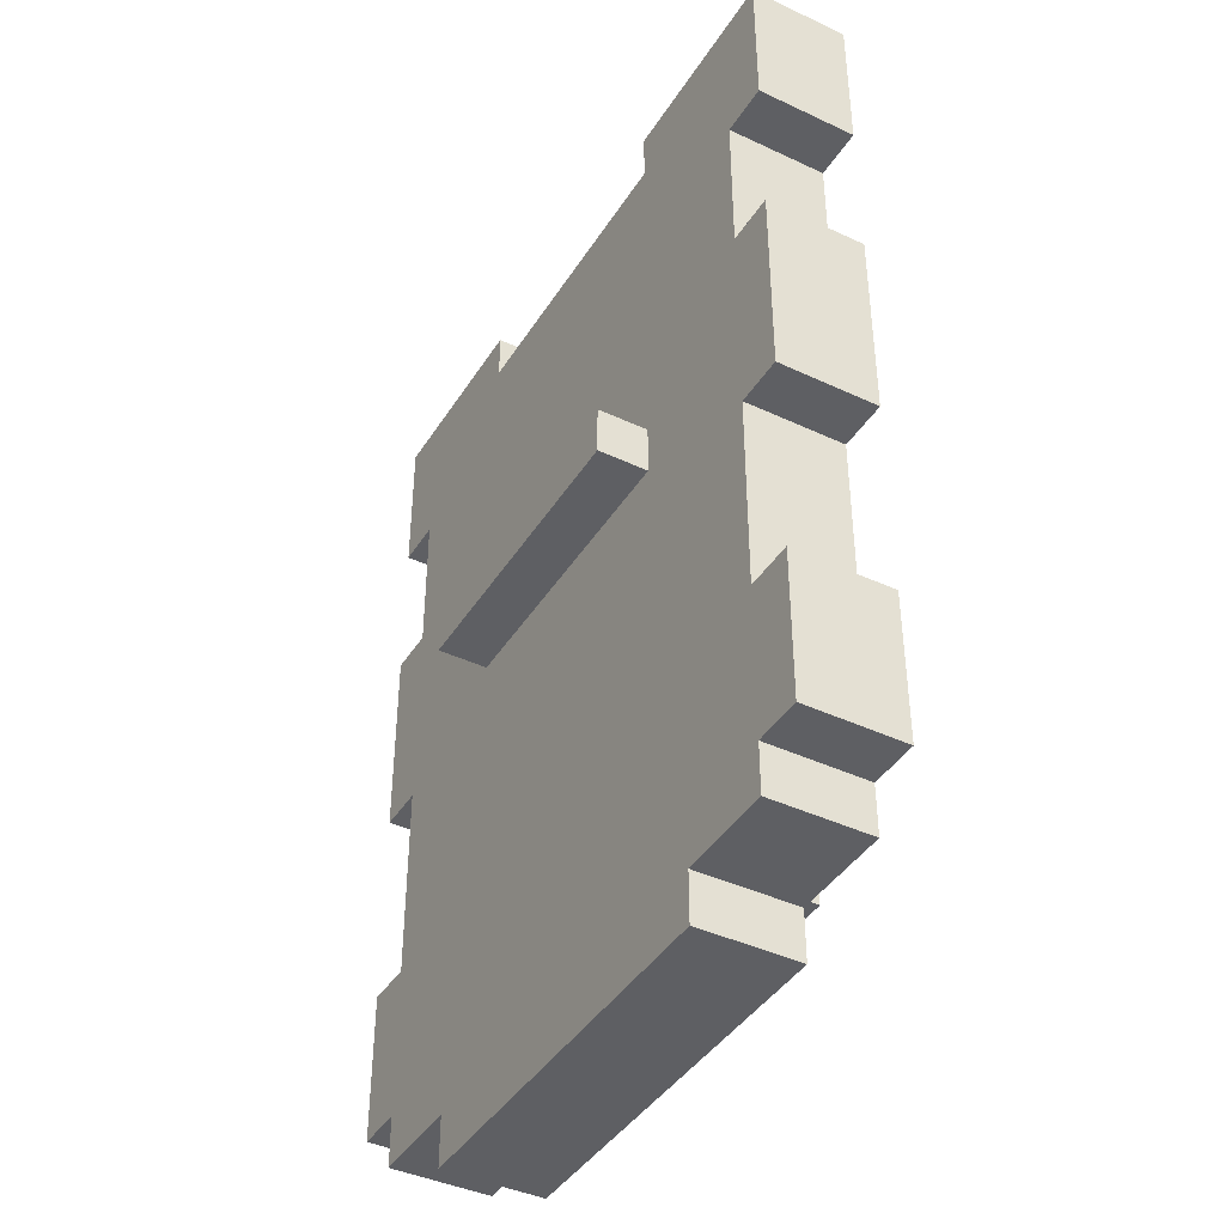
<metadata>
{"format":"obj","ext":"obj","renderer":"f3d","projection":"perspective","resolution":1024,"background":"white","views":[{"elev":-41.5,"azim":60.4,"up":"+Y"}]}
</metadata>
<code>
v -4 5 -2
v -4 4 -2
v -4 4 -1
v -4 5 -1
v -3 5 -1
v -3 5 -2
v -3 4 -2
v -3 4 -1
v -4 10 -2
v -4 9 -2
v -4 9 -1
v -4 10 -1
v -3 9 -2
v -3 9 -1
v -3 10 -2
v -4 11 -2
v -4 11 -1
v -3 11 -2
v -4 12 -2
v -4 12 -1
v -3 12 -2
v -4 13 -2
v -4 13 -1
v -3 13 -1
v -3 13 -2
v -3 3 -2
v -3 3 -1
v -2 3 -2
v -2 3 -1
v -2 4 -2
v -2 5 -1
v -2 4 -1
v -2 5 -2
v -3 8 -2
v -3 8 -1
v -2 8 -2
v -2 8 -1
v -2 9 -2
v -2 10 -2
v -2 11 -1
v -2 10 -1
v -2 11 -2
v -2 12 -1
v -2 12 -2
v -2 13 -2
v -3 14 -2
v -3 14 -1
v -2 14 -1
v -2 14 -2
v -1 4 -1
v -1 4 -2
v -1 3 -2
v -1 3 -1
v -2 7 -2
v -2 7 -1
v -1 7 -2
v -1 7 -1
v -1 8 -2
v -1 9 -2
v -1 10 -1
v -1 9 -1
v -1 10 -2
v -1 13 -1
v -1 12 -1
v -1 12 -2
v -1 13 -2
v -1 14 -2
v -2 15 -2
v -2 15 -1
v -1 15 -1
v -1 15 -2
v -2 17 -2
v -2 16 -2
v -2 16 -1
v -2 17 -1
v -1 16 -2
v -1 16 -1
v -1 17 -2
v -2 18 -2
v -2 18 -1
v -1 18 -1
v -1 18 -2
v 0 4 -1
v 0 4 -2
v 0 3 -2
v 0 3 -1
v 0 7 -2
v 0 7 -1
v 0 8 -2
v 0 9 -1
v 0 9 -2
v 0 13 -2
v 0 13 -1
v 0 14 -2
v 0 15 -1
v 0 15 -2
v 0 16 -2
v 0 16 -1
v 0 17 -2
v 0 18 -2
v -1 19 -2
v -1 19 -1
v 0 19 -1
v 0 19 -2
v 1 4 -1
v 1 4 -2
v 1 3 -2
v 1 3 -1
v 1 7 -2
v 1 7 -1
v 1 8 -2
v 1 9 -1
v 1 9 -2
v 1 13 -2
v 1 13 -1
v 1 14 -2
v 1 15 -1
v 1 15 -2
v 1 16 -2
v 1 16 -1
v 1 17 -2
v 1 18 -2
v 1 19 -1
v 1 18 -1
v 1 19 -2
v 2 4 -1
v 2 4 -2
v 2 3 -2
v 2 3 -1
v 2 8 -1
v 2 7 -1
v 2 7 -2
v 2 8 -2
v 2 9 -2
v 1 10 -2
v 1 10 -1
v 2 10 -1
v 2 10 -2
v 1 12 -2
v 1 12 -1
v 2 12 -2
v 2 12 -1
v 2 13 -2
v 2 14 -2
v 2 15 -1
v 2 14 -1
v 2 15 -2
v 2 17 -1
v 2 16 -1
v 2 16 -2
v 2 17 -2
v 2 18 -1
v 2 18 -2
v 3 4 -1
v 3 3 -1
v 3 3 -2
v 3 4 -2
v 2 5 -2
v 2 5 -1
v 3 5 -1
v 3 5 -2
v 3 9 -1
v 3 8 -1
v 3 8 -2
v 3 9 -2
v 3 10 -2
v 2 11 -2
v 2 11 -1
v 3 11 -2
v 3 12 -2
v 3 13 -2
v 3 14 -1
v 3 13 -1
v 3 14 -2
v 4 5 -1
v 4 4 -1
v 4 4 -2
v 4 5 -2
v 4 10 -1
v 4 9 -1
v 4 9 -2
v 4 10 -2
v 4 11 -1
v 4 11 -2
v 4 12 -1
v 4 12 -2
v 4 13 -1
v 4 13 -2
v -7 4 -1
v -7 3 -1
v -7 3 0
v -7 4 0
v -6 3 -1
v -6 3 0
v -6 4 -1
v -7 5 -1
v -7 5 0
v -6 5 -1
v -7 6 -1
v -7 6 0
v -6 6 0
v -6 6 -1
v -7 11 -1
v -7 10 -1
v -7 10 0
v -7 11 0
v -6 10 -1
v -6 10 0
v -6 11 -1
v -7 12 -1
v -7 12 0
v -6 12 -1
v -7 13 -1
v -7 13 0
v -6 13 -1
v -7 14 -1
v -7 14 0
v -6 14 0
v -6 14 -1
v -7 18 -1
v -7 17 -1
v -7 17 0
v -7 18 0
v -6 17 -1
v -6 17 0
v -6 18 -1
v -7 19 -1
v -7 19 0
v -6 19 -1
v -7 20 -1
v -7 20 0
v -6 20 0
v -6 20 -1
v -6 2 -1
v -6 2 0
v -5 2 -1
v -5 2 0
v -5 3 -1
v -5 4 -1
v -5 5 -1
v -5 6 -1
v -6 7 -1
v -6 7 0
v -5 7 -1
v -6 8 -1
v -6 8 0
v -5 8 -1
v -6 9 -1
v -6 9 0
v -5 9 -1
v -5 10 -1
v -5 11 -1
v -5 12 -1
v -5 13 -1
v -5 14 -1
v -6 15 -1
v -6 15 0
v -5 15 -1
v -6 16 -1
v -6 16 0
v -5 16 -1
v -5 17 -1
v -5 18 -1
v -5 19 -1
v -5 20 0
v -5 20 -1
v -4 2 -1
v -4 2 0
v -4 3 -1
v -4 6 -1
v -4 7 -1
v -4 8 -1
v -4 14 -1
v -4 15 -1
v -4 16 -1
v -4 17 -1
v -4 18 -1
v -4 19 -1
v -4 20 0
v -4 20 -1
v -4 1 -1
v -4 1 0
v -3 1 -1
v -3 1 0
v -3 2 -1
v -3 6 -1
v -3 7 -1
v -3 15 -1
v -3 16 -1
v -3 17 -1
v -3 18 -1
v -3 19 -1
v -3 20 0
v -3 19 0
v -3 20 -1
v -2 1 -1
v -2 1 0
v -2 2 -1
v -2 6 -1
v -2 19 0
v -2 19 -1
v -1 1 -1
v -1 1 0
v -1 2 -1
v -1 5 -1
v -1 6 -1
v -1 11 -1
v -1 19 0
v 0 1 -1
v 0 1 0
v 0 2 -1
v 0 5 -1
v 0 6 -1
v 0 10 -1
v 0 11 -1
v 0 12 -1
v 0 19 0
v 1 1 -1
v 1 1 0
v 1 2 -1
v 1 5 -1
v 1 6 -1
v 1 11 -1
v 1 19 0
v 2 1 -1
v 2 1 0
v 2 2 -1
v 2 6 -1
v 2 19 0
v 2 19 -1
v 3 1 -1
v 3 1 0
v 3 2 -1
v 3 6 -1
v 3 7 -1
v 3 15 -1
v 3 16 -1
v 3 17 -1
v 3 18 -1
v 3 19 0
v 3 19 -1
v 4 2 0
v 4 1 0
v 4 1 -1
v 4 2 -1
v 4 3 -1
v 4 6 -1
v 4 7 -1
v 4 8 -1
v 4 14 -1
v 4 15 -1
v 4 16 -1
v 4 17 -1
v 4 18 -1
v 4 19 -1
v 3 20 -1
v 3 20 0
v 4 20 0
v 4 20 -1
v 5 2 -1
v 5 2 0
v 5 3 -1
v 5 4 -1
v 5 5 -1
v 5 6 -1
v 5 7 -1
v 5 8 -1
v 5 9 -1
v 5 10 -1
v 5 11 -1
v 5 12 -1
v 5 13 -1
v 5 14 -1
v 5 15 -1
v 5 16 -1
v 5 17 -1
v 5 18 -1
v 5 19 -1
v 5 20 0
v 5 20 -1
v 6 3 0
v 6 2 0
v 6 2 -1
v 6 3 -1
v 6 4 -1
v 6 5 -1
v 6 6 -1
v 6 7 0
v 6 6 0
v 6 7 -1
v 6 8 0
v 6 8 -1
v 6 9 0
v 6 9 -1
v 6 10 0
v 6 10 -1
v 6 11 -1
v 6 12 -1
v 6 13 -1
v 6 14 -1
v 6 15 0
v 6 14 0
v 6 15 -1
v 6 16 0
v 6 16 -1
v 6 17 0
v 6 17 -1
v 6 18 -1
v 6 19 -1
v 6 20 0
v 6 20 -1
v 7 4 0
v 7 3 0
v 7 3 -1
v 7 4 -1
v 7 5 0
v 7 5 -1
v 7 6 0
v 7 6 -1
v 7 11 0
v 7 10 0
v 7 10 -1
v 7 11 -1
v 7 12 0
v 7 12 -1
v 7 13 0
v 7 13 -1
v 7 14 0
v 7 14 -1
v 7 18 0
v 7 17 0
v 7 17 -1
v 7 18 -1
v 7 19 0
v 7 19 -1
v 7 20 0
v 7 20 -1
v -7 3 1
v -7 4 1
v -6 3 1
v -6 4 1
v -7 5 1
v -6 5 1
v -7 6 1
v -6 6 1
v -7 10 1
v -7 11 1
v -6 10 1
v -6 11 1
v -7 12 1
v -6 12 1
v -7 13 1
v -6 13 1
v -7 14 1
v -6 14 1
v -7 17 1
v -7 18 1
v -6 17 1
v -6 18 1
v -7 19 1
v -6 19 1
v -7 20 1
v -6 20 1
v -6 2 1
v -5 2 1
v -5 3 1
v -5 4 1
v -5 5 1
v -5 6 1
v -6 7 1
v -5 7 1
v -6 8 1
v -5 8 1
v -6 9 1
v -5 9 1
v -5 10 1
v -5 11 1
v -5 12 1
v -5 13 1
v -5 14 1
v -6 15 1
v -5 15 1
v -6 16 1
v -5 16 1
v -5 17 1
v -5 18 1
v -5 19 1
v -5 20 1
v -4 2 1
v -4 3 1
v -4 4 1
v -4 5 1
v -4 6 1
v -4 7 1
v -4 8 1
v -4 9 1
v -4 10 1
v -4 11 1
v -4 12 1
v -4 13 1
v -4 14 1
v -4 15 1
v -4 16 1
v -4 17 1
v -4 18 1
v -4 19 1
v -4 20 1
v -4 1 1
v -3 1 1
v -3 2 1
v -3 3 1
v -3 4 1
v -3 5 1
v -3 6 1
v -3 7 1
v -3 8 1
v -3 9 1
v -3 10 1
v -3 11 1
v -3 12 1
v -3 13 1
v -3 14 1
v -3 15 1
v -3 16 1
v -3 17 1
v -3 18 1
v -3 19 1
v -3 20 1
v -2 1 1
v -2 2 1
v -2 3 1
v -2 4 1
v -2 5 1
v -2 6 1
v -2 7 1
v -2 8 1
v -2 9 1
v -2 10 1
v -2 11 1
v -2 12 1
v -2 13 1
v -2 14 1
v -2 15 1
v -2 16 1
v -2 17 1
v -2 18 1
v -2 19 1
v -1 1 1
v -1 2 1
v -1 3 1
v -1 4 1
v -1 5 1
v -1 6 1
v -1 7 1
v -1 8 1
v -1 9 1
v -1 10 1
v -1 11 1
v -1 12 1
v -1 13 1
v -1 14 1
v -1 15 1
v -1 16 1
v -1 17 1
v -1 18 1
v -1 19 1
v 0 1 1
v 0 2 1
v 0 3 1
v 0 4 1
v 0 5 1
v 0 6 1
v 0 7 1
v 0 8 1
v 0 9 1
v 0 10 1
v 0 11 1
v 0 12 1
v 0 13 1
v 0 14 1
v 0 15 1
v 0 16 1
v 0 17 1
v 0 18 1
v 0 19 1
v 1 1 1
v 1 2 1
v 1 3 1
v 1 4 1
v 1 5 1
v 1 6 1
v 1 7 1
v 1 8 1
v 1 9 1
v 1 10 1
v 1 11 1
v 1 12 1
v 1 13 1
v 1 14 1
v 1 15 1
v 1 16 1
v 1 17 1
v 1 18 1
v 1 19 1
v 2 1 1
v 2 2 1
v 2 3 1
v 2 4 1
v 2 5 1
v 2 6 1
v 2 7 1
v 2 8 1
v 2 9 1
v 2 10 1
v 2 11 1
v 2 12 1
v 2 13 1
v 2 14 1
v 2 15 1
v 2 16 1
v 2 17 1
v 2 18 1
v 2 19 1
v 3 1 1
v 3 2 1
v 3 3 1
v 3 4 1
v 3 5 1
v 3 6 1
v 3 7 1
v 3 8 1
v 3 9 1
v 3 10 1
v 3 11 1
v 3 12 1
v 3 13 1
v 3 14 1
v 3 15 1
v 3 16 1
v 3 17 1
v 3 18 1
v 3 19 1
v 4 2 1
v 4 1 1
v 4 3 1
v 4 4 1
v 4 5 1
v 4 6 1
v 4 7 1
v 4 8 1
v 4 9 1
v 4 10 1
v 4 11 1
v 4 12 1
v 4 13 1
v 4 14 1
v 4 15 1
v 4 16 1
v 4 17 1
v 4 18 1
v 4 19 1
v 3 20 1
v 4 20 1
v 5 2 1
v 5 3 1
v 5 4 1
v 5 5 1
v 5 6 1
v 5 7 1
v 5 8 1
v 5 9 1
v 5 10 1
v 5 11 1
v 5 12 1
v 5 13 1
v 5 14 1
v 5 15 1
v 5 16 1
v 5 17 1
v 5 18 1
v 5 19 1
v 5 20 1
v 6 3 1
v 6 2 1
v 6 4 1
v 6 5 1
v 6 6 1
v 6 7 1
v 6 8 1
v 6 9 1
v 6 10 1
v 6 11 1
v 6 12 1
v 6 13 1
v 6 14 1
v 6 15 1
v 6 16 1
v 6 17 1
v 6 18 1
v 6 19 1
v 6 20 1
v 7 4 1
v 7 3 1
v 7 5 1
v 7 6 1
v 7 11 1
v 7 10 1
v 7 12 1
v 7 13 1
v 7 14 1
v 7 18 1
v 7 17 1
v 7 19 1
v 7 20 1
v -3 11 2
v -3 12 2
v -2 12 2
v -2 11 2
v -1 12 2
v -1 11 2
v 0 12 2
v 0 11 2
v 1 12 2
v 1 11 2
v 2 12 2
v 2 11 2
v 3 12 2
v 3 11 2
g
f 1 2 3 4
f 1 4 5 6
f 3 2 7 8
f 6 7 2 1
f 9 10 11 12
f 11 10 13 14
f 15 13 10 9
f 16 9 12 17
f 18 15 9 16
f 19 16 17 20
f 21 18 16 19
f 22 19 20 23
f 22 23 24 25
f 25 21 19 22
f 7 26 27 8
f 27 26 28 29
f 30 28 26 7
f 31 32 30 33
f 6 5 31 33
f 33 30 7 6
f 13 34 35 14
f 35 34 36 37
f 38 36 34 13
f 39 38 13 15
f 40 41 39 42
f 42 39 15 18
f 43 40 42 44
f 44 42 18 21
f 45 44 21 25
f 46 25 24 47
f 46 47 48 49
f 49 45 25 46
f 30 32 50 51
f 29 28 52 53
f 51 52 28 30
f 36 54 55 37
f 55 54 56 57
f 58 56 54 36
f 59 58 36 38
f 60 61 59 62
f 39 41 60 62
f 62 59 38 39
f 63 64 65 66
f 43 44 65 64
f 66 65 44 45
f 67 66 45 49
f 68 49 48 69
f 68 69 70 71
f 71 67 49 68
f 72 73 74 75
f 74 73 76 77
f 78 76 73 72
f 79 72 75 80
f 79 80 81 82
f 82 78 72 79
f 51 50 83 84
f 53 52 85 86
f 84 85 52 51
f 57 56 87 88
f 89 87 56 58
f 59 61 90 91
f 91 89 58 59
f 63 66 92 93
f 94 92 66 67
f 71 70 95 96
f 96 94 67 71
f 77 76 97 98
f 99 97 76 78
f 100 99 78 82
f 101 82 81 102
f 101 102 103 104
f 104 100 82 101
f 84 83 105 106
f 86 85 107 108
f 106 107 85 84
f 88 87 109 110
f 111 109 87 89
f 91 90 112 113
f 113 111 89 91
f 93 92 114 115
f 116 114 92 94
f 96 95 117 118
f 118 116 94 96
f 98 97 119 120
f 121 119 97 99
f 122 121 99 100
f 123 124 122 125
f 104 103 123 125
f 125 122 100 104
f 106 105 126 127
f 108 107 128 129
f 127 128 107 106
f 130 131 132 133
f 110 109 132 131
f 133 132 109 111
f 134 133 111 113
f 135 113 112 136
f 135 136 137 138
f 138 134 113 135
f 114 139 140 115
f 140 139 141 142
f 143 141 139 114
f 144 143 114 116
f 145 146 144 147
f 118 117 145 147
f 147 144 116 118
f 148 149 150 151
f 120 119 150 149
f 151 150 119 121
f 152 148 151 153
f 122 124 152 153
f 153 151 121 122
f 154 155 156 157
f 129 128 156 155
f 157 156 128 127
f 158 127 126 159
f 158 159 160 161
f 161 157 127 158
f 162 163 164 165
f 130 133 164 163
f 165 164 133 134
f 166 165 134 138
f 167 138 137 168
f 169 166 138 167
f 141 167 168 142
f 170 169 167 141
f 171 170 141 143
f 172 173 171 174
f 144 146 172 174
f 174 171 143 144
f 175 176 177 178
f 161 160 175 178
f 154 157 177 176
f 178 177 157 161
f 179 180 181 182
f 162 165 181 180
f 182 181 165 166
f 183 179 182 184
f 184 182 166 169
f 185 183 184 186
f 186 184 169 170
f 187 185 186 188
f 171 173 187 188
f 188 186 170 171
f 189 190 191 192
f 191 190 193 194
f 195 193 190 189
f 196 189 192 197
f 198 195 189 196
f 199 196 197 200
f 199 200 201 202
f 202 198 196 199
f 203 204 205 206
f 205 204 207 208
f 209 207 204 203
f 210 203 206 211
f 212 209 203 210
f 213 210 211 214
f 215 212 210 213
f 216 213 214 217
f 216 217 218 219
f 219 215 213 216
f 220 221 222 223
f 222 221 224 225
f 226 224 221 220
f 227 220 223 228
f 229 226 220 227
f 230 227 228 231
f 230 231 232 233
f 233 229 227 230
f 193 234 235 194
f 235 234 236 237
f 238 236 234 193
f 239 238 193 195
f 240 239 195 198
f 241 240 198 202
f 242 202 201 243
f 244 241 202 242
f 245 242 243 246
f 247 244 242 245
f 248 245 246 249
f 250 247 245 248
f 207 248 249 208
f 251 250 248 207
f 252 251 207 209
f 253 252 209 212
f 254 253 212 215
f 255 254 215 219
f 256 219 218 257
f 258 255 219 256
f 259 256 257 260
f 261 258 256 259
f 224 259 260 225
f 262 261 259 224
f 263 262 224 226
f 264 263 226 229
f 233 232 265 266
f 266 264 229 233
f 237 236 267 268
f 269 267 236 238
f 3 269 238 239
f 4 3 239 240
f 270 4 240 241
f 271 270 241 244
f 272 271 244 247
f 11 272 247 250
f 12 11 250 251
f 17 12 251 252
f 20 17 252 253
f 23 20 253 254
f 273 23 254 255
f 274 273 255 258
f 275 274 258 261
f 276 275 261 262
f 277 276 262 263
f 278 277 263 264
f 266 265 279 280
f 280 278 264 266
f 267 281 282 268
f 282 281 283 284
f 285 283 281 267
f 27 285 267 269
f 8 27 269 3
f 286 5 4 270
f 287 286 270 271
f 35 287 271 272
f 14 35 272 11
f 47 24 23 273
f 288 47 273 274
f 289 288 274 275
f 290 289 275 276
f 291 290 276 277
f 292 291 277 278
f 293 294 292 295
f 280 279 293 295
f 295 292 278 280
f 284 283 296 297
f 298 296 283 285
f 29 298 285 27
f 299 31 5 286
f 55 299 286 287
f 37 55 287 35
f 69 48 47 288
f 74 69 288 289
f 75 74 289 290
f 80 75 290 291
f 292 294 300 301
f 301 80 291 292
f 297 296 302 303
f 304 302 296 298
f 53 304 298 29
f 305 50 32 31
f 306 305 31 299
f 57 306 299 55
f 307 60 41 40
f 64 307 40 43
f 77 70 69 74
f 301 300 308 102
f 102 81 80 301
f 303 302 309 310
f 311 309 302 304
f 86 311 304 53
f 312 83 50 305
f 313 312 305 306
f 88 313 306 57
f 314 90 61 60
f 315 314 60 307
f 316 315 307 64
f 93 316 64 63
f 98 95 70 77
f 102 308 317 103
f 310 309 318 319
f 320 318 309 311
f 108 320 311 86
f 321 105 83 312
f 322 321 312 313
f 110 322 313 88
f 136 112 90 314
f 323 136 314 315
f 140 323 315 316
f 115 140 316 93
f 120 117 95 98
f 103 317 324 123
f 319 318 325 326
f 327 325 318 320
f 129 327 320 108
f 159 126 105 321
f 328 159 321 322
f 131 328 322 110
f 168 137 136 323
f 142 168 323 140
f 149 145 117 120
f 123 324 329 330
f 330 152 124 123
f 326 325 331 332
f 333 331 325 327
f 155 333 327 129
f 334 160 159 328
f 335 334 328 131
f 163 335 131 130
f 336 172 146 145
f 337 336 145 149
f 338 337 149 148
f 339 338 148 152
f 330 329 340 341
f 341 339 152 330
f 342 343 344 345
f 332 331 344 343
f 345 344 331 333
f 346 345 333 155
f 176 346 155 154
f 347 175 160 334
f 348 347 334 335
f 349 348 335 163
f 180 349 163 162
f 350 187 173 172
f 351 350 172 336
f 352 351 336 337
f 353 352 337 338
f 354 353 338 339
f 355 354 339 341
f 356 341 340 357
f 356 357 358 359
f 359 355 341 356
f 342 345 360 361
f 362 360 345 346
f 363 362 346 176
f 364 363 176 175
f 365 364 175 347
f 366 365 347 348
f 367 366 348 349
f 368 367 349 180
f 369 368 180 179
f 370 369 179 183
f 371 370 183 185
f 372 371 185 187
f 373 372 187 350
f 374 373 350 351
f 375 374 351 352
f 376 375 352 353
f 377 376 353 354
f 378 377 354 355
f 359 358 379 380
f 380 378 355 359
f 381 382 383 384
f 361 360 383 382
f 384 383 360 362
f 385 384 362 363
f 386 385 363 364
f 387 386 364 365
f 388 389 387 390
f 390 387 365 366
f 391 388 390 392
f 392 390 366 367
f 393 391 392 394
f 394 392 367 368
f 395 393 394 396
f 396 394 368 369
f 397 396 369 370
f 398 397 370 371
f 399 398 371 372
f 400 399 372 373
f 401 402 400 403
f 403 400 373 374
f 404 401 403 405
f 405 403 374 375
f 406 404 405 407
f 407 405 375 376
f 408 407 376 377
f 409 408 377 378
f 380 379 410 411
f 411 409 378 380
f 412 413 414 415
f 381 384 414 413
f 415 414 384 385
f 416 412 415 417
f 417 415 385 386
f 418 416 417 419
f 387 389 418 419
f 419 417 386 387
f 420 421 422 423
f 395 396 422 421
f 423 422 396 397
f 424 420 423 425
f 425 423 397 398
f 426 424 425 427
f 427 425 398 399
f 428 426 427 429
f 400 402 428 429
f 429 427 399 400
f 430 431 432 433
f 406 407 432 431
f 433 432 407 408
f 434 430 433 435
f 435 433 408 409
f 436 434 435 437
f 411 410 436 437
f 437 435 409 411
f 192 191 438 439
f 438 191 194 440
f 439 438 440 441
f 197 192 439 442
f 442 439 441 443
f 200 197 442 444
f 200 444 445 201
f 444 442 443 445
f 206 205 446 447
f 446 205 208 448
f 447 446 448 449
f 211 206 447 450
f 450 447 449 451
f 214 211 450 452
f 452 450 451 453
f 217 214 452 454
f 217 454 455 218
f 454 452 453 455
f 223 222 456 457
f 456 222 225 458
f 457 456 458 459
f 228 223 457 460
f 460 457 459 461
f 231 228 460 462
f 231 462 463 232
f 462 460 461 463
f 194 235 464 440
f 464 235 237 465
f 440 464 465 466
f 441 440 466 467
f 443 441 467 468
f 445 443 468 469
f 243 201 445 470
f 470 445 469 471
f 246 243 470 472
f 472 470 471 473
f 249 246 472 474
f 474 472 473 475
f 208 249 474 448
f 448 474 475 476
f 449 448 476 477
f 451 449 477 478
f 453 451 478 479
f 455 453 479 480
f 257 218 455 481
f 481 455 480 482
f 260 257 481 483
f 483 481 482 484
f 225 260 483 458
f 458 483 484 485
f 459 458 485 486
f 461 459 486 487
f 232 463 488 265
f 463 461 487 488
f 465 237 268 489
f 466 465 489 490
f 467 466 490 491
f 468 467 491 492
f 469 468 492 493
f 471 469 493 494
f 473 471 494 495
f 475 473 495 496
f 476 475 496 497
f 477 476 497 498
f 478 477 498 499
f 479 478 499 500
f 480 479 500 501
f 482 480 501 502
f 484 482 502 503
f 485 484 503 504
f 486 485 504 505
f 487 486 505 506
f 265 488 507 279
f 488 487 506 507
f 268 282 508 489
f 508 282 284 509
f 489 508 509 510
f 490 489 510 511
f 491 490 511 512
f 492 491 512 513
f 493 492 513 514
f 494 493 514 515
f 495 494 515 516
f 496 495 516 517
f 497 496 517 518
f 498 497 518 519
f 499 498 519 520
f 500 499 520 521
f 501 500 521 522
f 502 501 522 523
f 503 502 523 524
f 504 503 524 525
f 505 504 525 526
f 506 505 526 527
f 528 527 294 293
f 279 507 528 293
f 507 506 527 528
f 509 284 297 529
f 510 509 529 530
f 511 510 530 531
f 512 511 531 532
f 513 512 532 533
f 514 513 533 534
f 515 514 534 535
f 516 515 535 536
f 517 516 536 537
f 518 517 537 538
f 519 518 538 539
f 521 520 540 541
f 522 521 541 542
f 523 522 542 543
f 524 523 543 544
f 525 524 544 545
f 526 525 545 546
f 294 527 547 300
f 527 526 546 547
f 529 297 303 548
f 530 529 548 549
f 531 530 549 550
f 532 531 550 551
f 533 532 551 552
f 534 533 552 553
f 535 534 553 554
f 536 535 554 555
f 537 536 555 556
f 538 537 556 557
f 539 538 557 558
f 541 540 559 560
f 542 541 560 561
f 543 542 561 562
f 544 543 562 563
f 545 544 563 564
f 546 545 564 565
f 300 547 566 308
f 547 546 565 566
f 548 303 310 567
f 549 548 567 568
f 550 549 568 569
f 551 550 569 570
f 552 551 570 571
f 553 552 571 572
f 554 553 572 573
f 555 554 573 574
f 556 555 574 575
f 557 556 575 576
f 558 557 576 577
f 560 559 578 579
f 561 560 579 580
f 562 561 580 581
f 563 562 581 582
f 564 563 582 583
f 565 564 583 584
f 308 566 585 317
f 566 565 584 585
f 567 310 319 586
f 568 567 586 587
f 569 568 587 588
f 570 569 588 589
f 571 570 589 590
f 572 571 590 591
f 573 572 591 592
f 574 573 592 593
f 575 574 593 594
f 576 575 594 595
f 577 576 595 596
f 579 578 597 598
f 580 579 598 599
f 581 580 599 600
f 582 581 600 601
f 583 582 601 602
f 584 583 602 603
f 317 585 604 324
f 585 584 603 604
f 586 319 326 605
f 587 586 605 606
f 588 587 606 607
f 589 588 607 608
f 590 589 608 609
f 591 590 609 610
f 592 591 610 611
f 593 592 611 612
f 594 593 612 613
f 595 594 613 614
f 596 595 614 615
f 598 597 616 617
f 599 598 617 618
f 600 599 618 619
f 601 600 619 620
f 602 601 620 621
f 603 602 621 622
f 324 604 623 329
f 604 603 622 623
f 605 326 332 624
f 606 605 624 625
f 607 606 625 626
f 608 607 626 627
f 609 608 627 628
f 610 609 628 629
f 611 610 629 630
f 612 611 630 631
f 613 612 631 632
f 614 613 632 633
f 615 614 633 634
f 617 616 635 636
f 618 617 636 637
f 619 618 637 638
f 620 619 638 639
f 621 620 639 640
f 622 621 640 641
f 329 623 642 340
f 623 622 641 642
f 643 644 343 342
f 624 332 343 644
f 625 624 644 643
f 626 625 643 645
f 627 626 645 646
f 628 627 646 647
f 629 628 647 648
f 630 629 648 649
f 631 630 649 650
f 632 631 650 651
f 633 632 651 652
f 634 633 652 653
f 635 634 653 654
f 636 635 654 655
f 637 636 655 656
f 638 637 656 657
f 639 638 657 658
f 640 639 658 659
f 641 640 659 660
f 642 641 660 661
f 357 340 642 662
f 357 662 663 358
f 662 642 661 663
f 643 342 361 664
f 645 643 664 665
f 646 645 665 666
f 647 646 666 667
f 648 647 667 668
f 649 648 668 669
f 650 649 669 670
f 651 650 670 671
f 652 651 671 672
f 653 652 672 673
f 654 653 673 674
f 655 654 674 675
f 656 655 675 676
f 657 656 676 677
f 658 657 677 678
f 659 658 678 679
f 660 659 679 680
f 661 660 680 681
f 358 663 682 379
f 663 661 681 682
f 683 684 382 381
f 664 361 382 684
f 665 664 684 683
f 666 665 683 685
f 667 666 685 686
f 668 667 686 687
f 688 687 389 388
f 669 668 687 688
f 689 688 388 391
f 670 669 688 689
f 690 689 391 393
f 671 670 689 690
f 691 690 393 395
f 672 671 690 691
f 673 672 691 692
f 674 673 692 693
f 675 674 693 694
f 676 675 694 695
f 696 695 402 401
f 677 676 695 696
f 697 696 401 404
f 678 677 696 697
f 698 697 404 406
f 679 678 697 698
f 680 679 698 699
f 681 680 699 700
f 379 682 701 410
f 682 681 700 701
f 702 703 413 412
f 683 381 413 703
f 685 683 703 702
f 704 702 412 416
f 686 685 702 704
f 705 704 416 418
f 389 687 705 418
f 687 686 704 705
f 706 707 421 420
f 691 395 421 707
f 692 691 707 706
f 708 706 420 424
f 693 692 706 708
f 709 708 424 426
f 694 693 708 709
f 710 709 426 428
f 402 695 710 428
f 695 694 709 710
f 711 712 431 430
f 698 406 431 712
f 699 698 712 711
f 713 711 430 434
f 700 699 711 713
f 714 713 434 436
f 410 701 714 436
f 701 700 713 714
f 520 519 715 716
f 520 716 717 540
f 715 519 539 718
f 716 715 718 717
f 540 717 719 559
f 718 539 558 720
f 717 718 720 719
f 559 719 721 578
f 720 558 577 722
f 719 720 722 721
f 578 721 723 597
f 722 577 596 724
f 721 722 724 723
f 597 723 725 616
f 724 596 615 726
f 723 724 726 725
f 727 728 634 635
f 616 725 727 635
f 726 615 634 728
f 725 726 728 727

</code>
